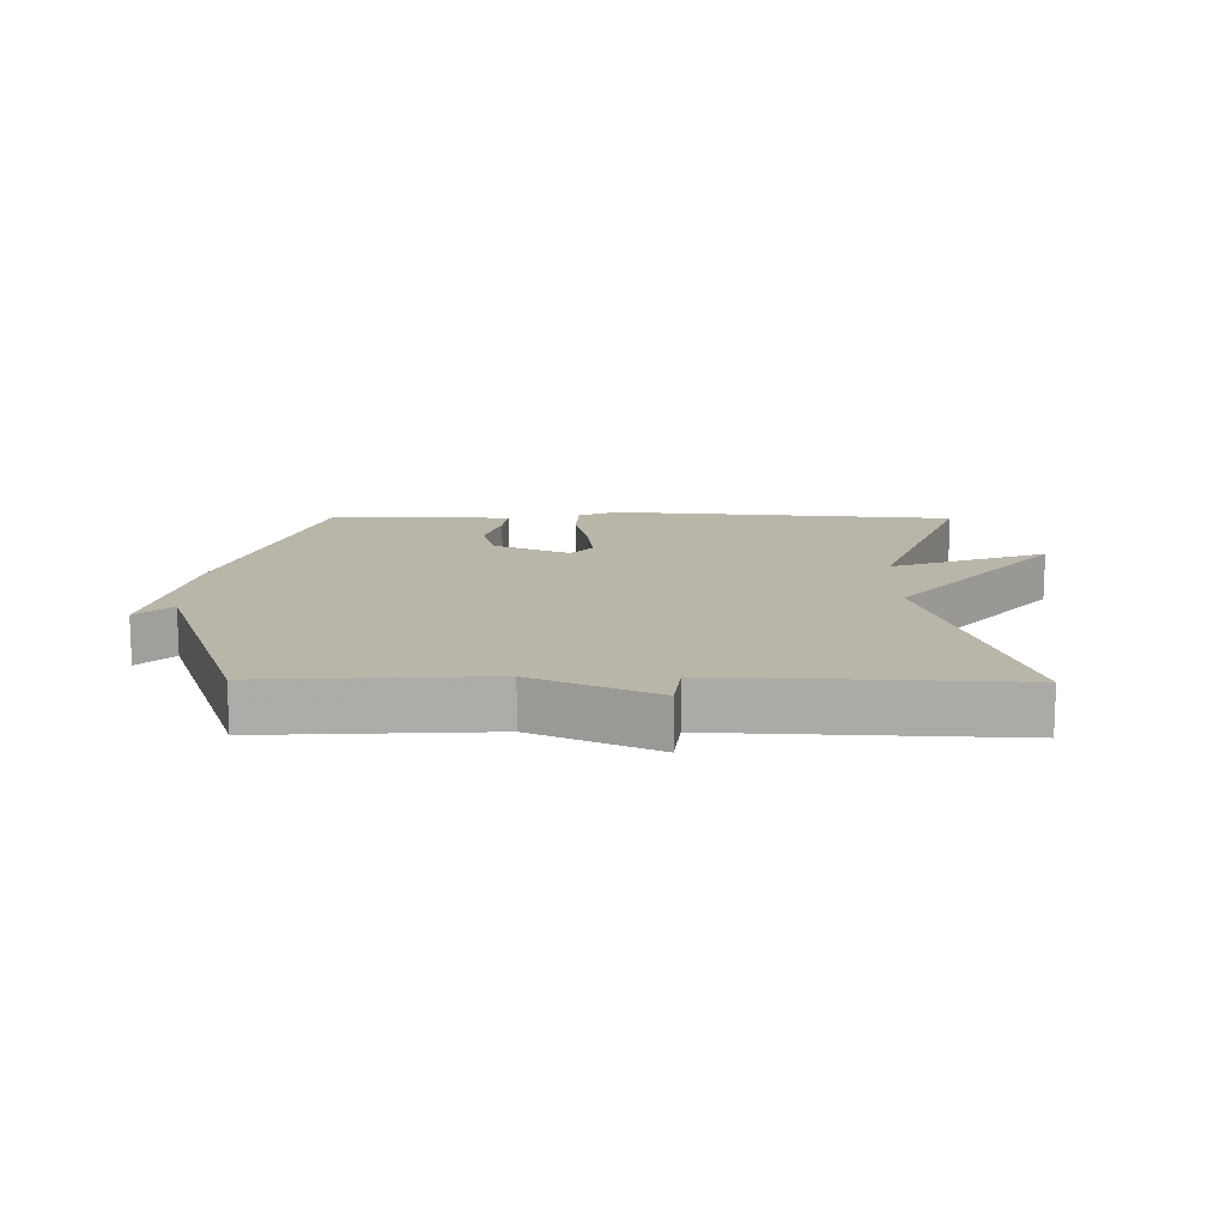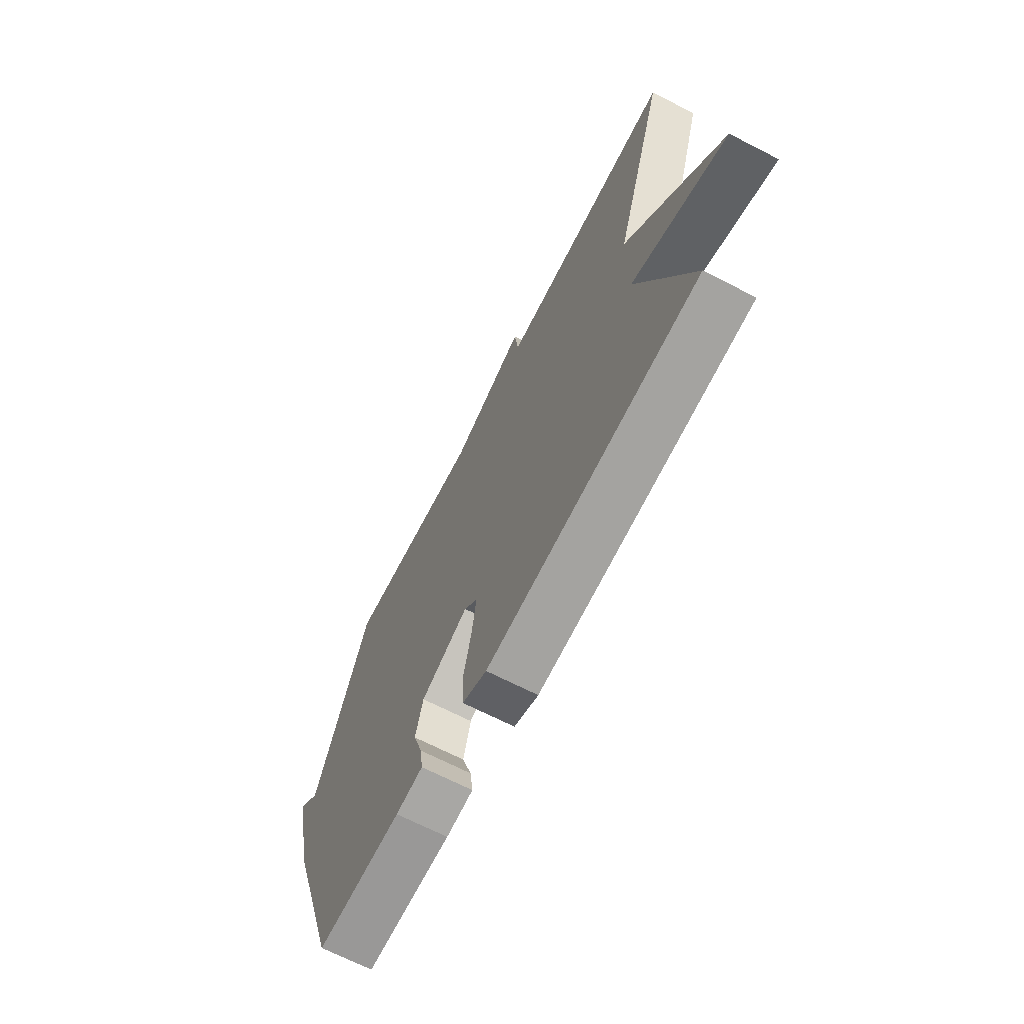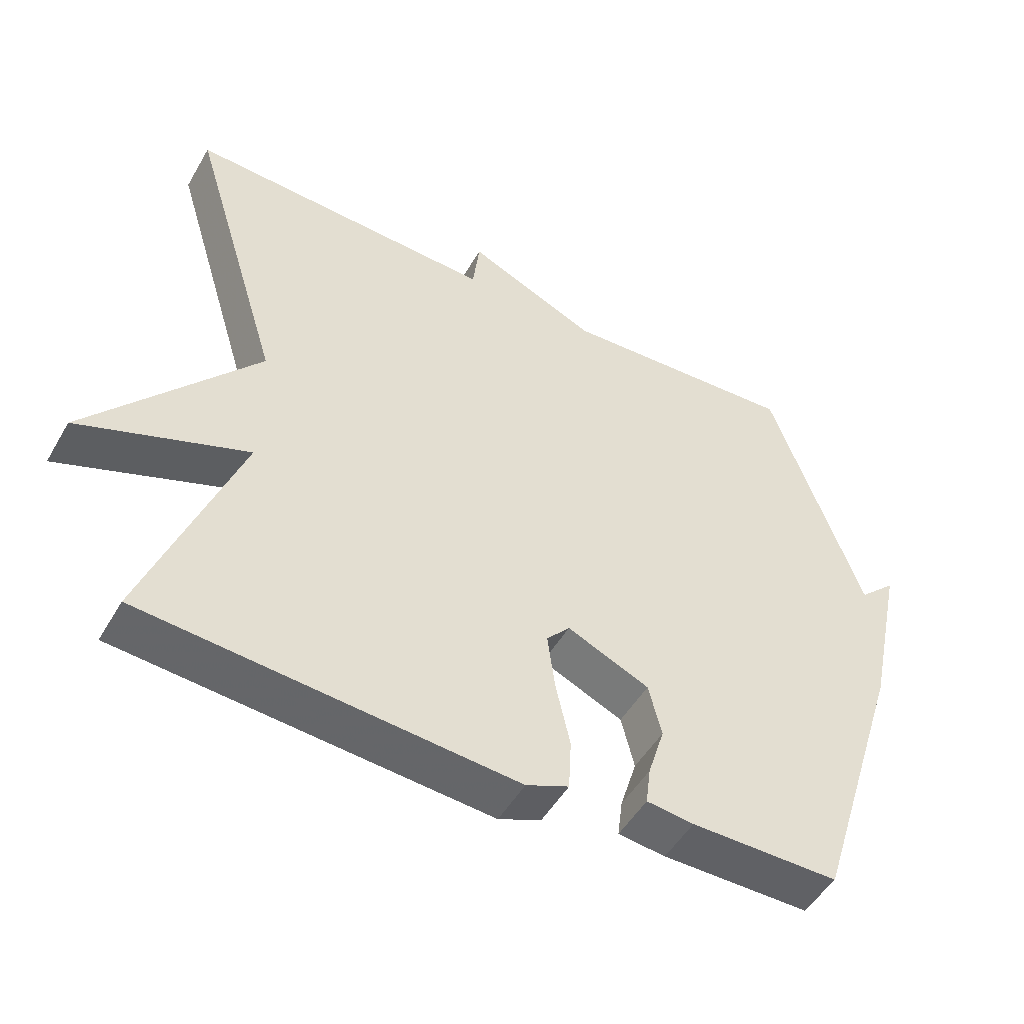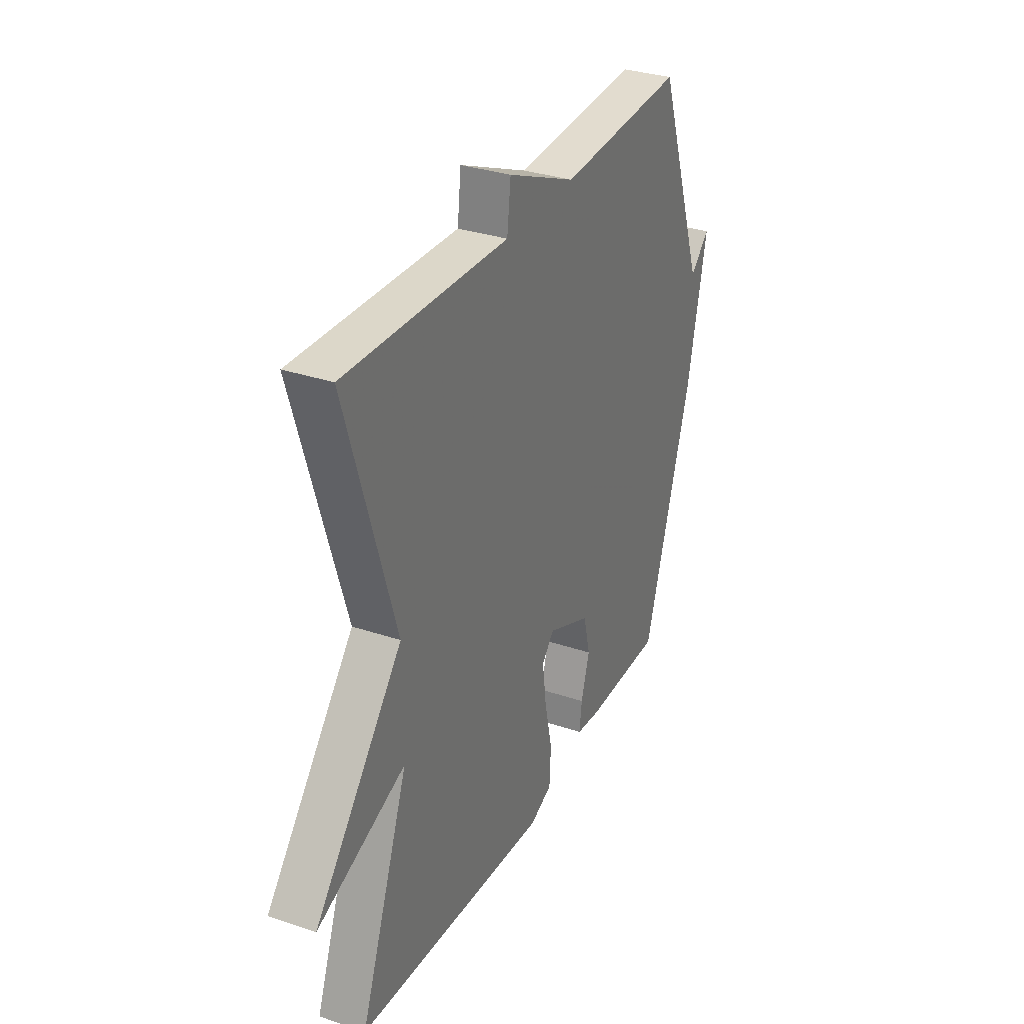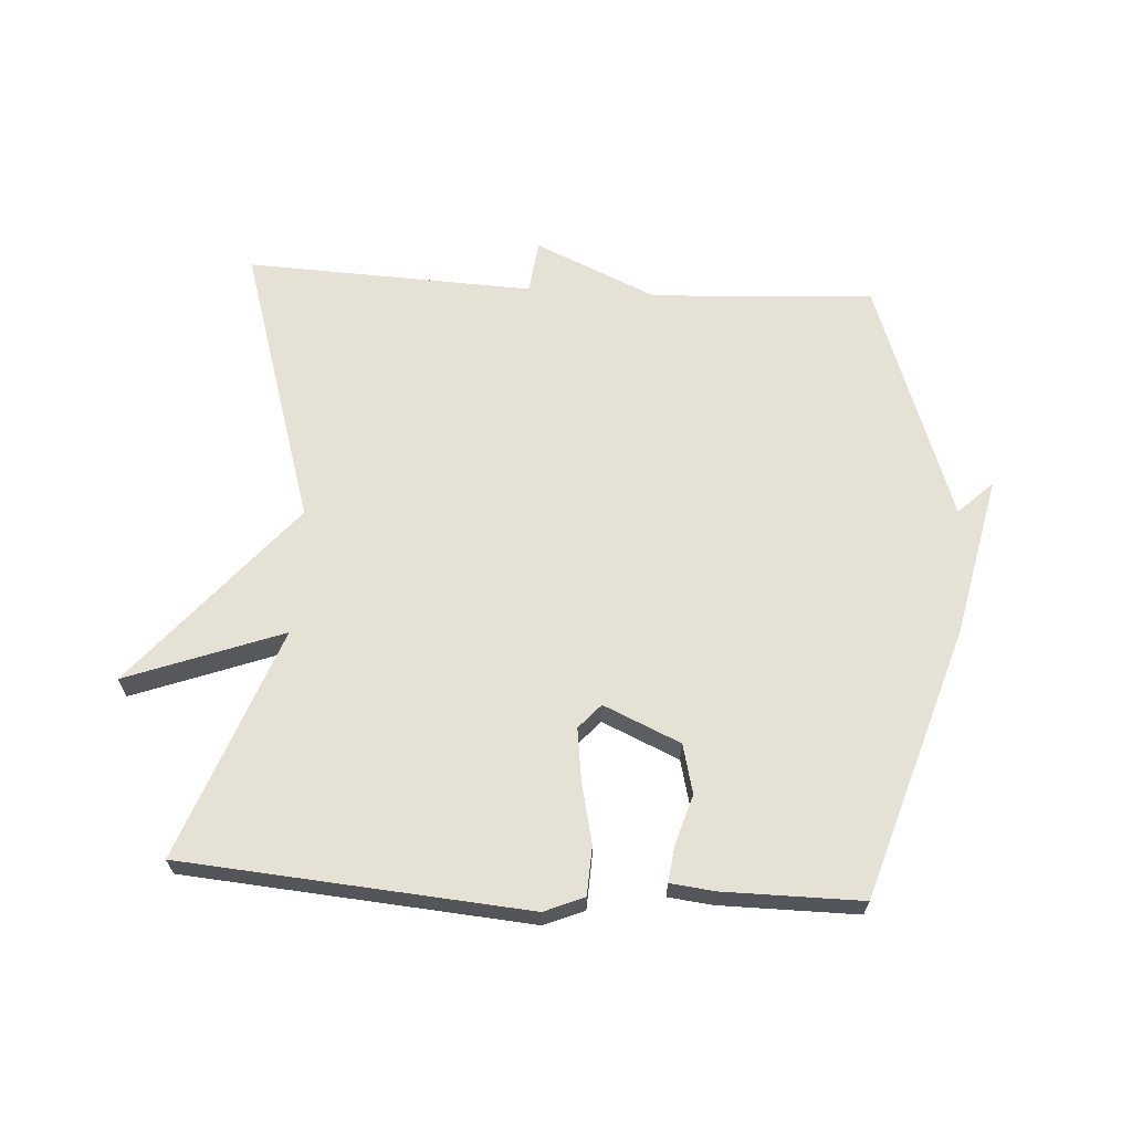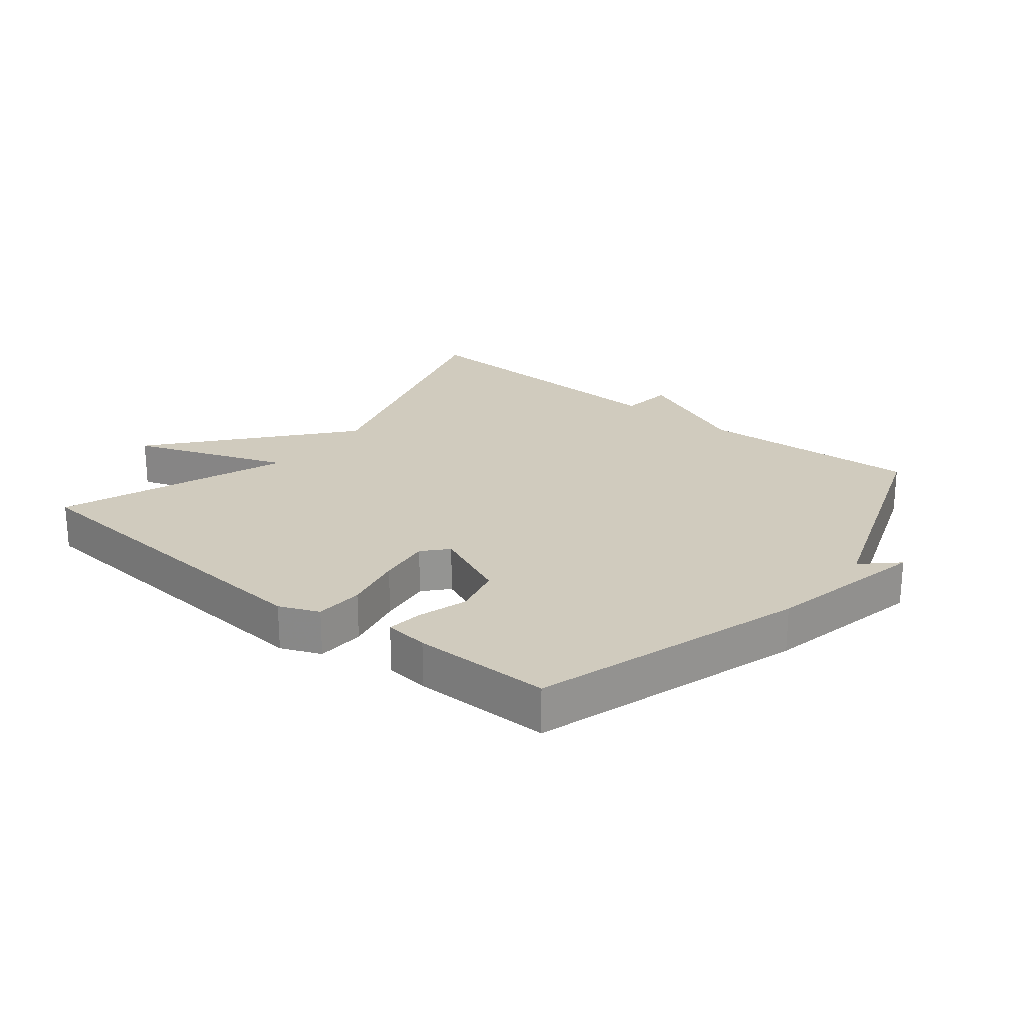
<metadata>
{"format":"obj","ext":"obj","renderer":"f3d","projection":"perspective","resolution":1024,"background":"white","views":[{"elev":13.7,"azim":0.7,"up":"+Y"},{"elev":-68.4,"azim":62.8,"up":"+Z"},{"elev":-49.9,"azim":150.8,"up":"+Z"},{"elev":32.3,"azim":115.2,"up":"+Z"},{"elev":65.1,"azim":-176.5,"up":"+Y"},{"elev":23.4,"azim":-141.3,"up":"+Y"}]}
</metadata>
<code>
v -0.5 0.07 0.5
v -0.151 0.07 0.481
v 0.039 0.07 0.565
v 0.049 0.07 0.481
v 0.5 0.07 0.5
v 0.365 0.07 0.06
v 0.609 0.07 -0.23
v 0.365 0.07 -0.14
v 0.5 0.07 -0.5
v -0.039 0.07 -0.544
v -0.101 0.07 -0.518
v -0.105 0.07 -0.442
v -0.084 0.07 -0.348
v -0.073 0.07 -0.265
v -0.107 0.07 -0.227
v -0.227 0.07 -0.28
v -0.246 0.07 -0.357
v -0.222 0.07 -0.435
v -0.215 0.07 -0.491
v -0.284 0.07 -0.499
v -0.5 0.07 -0.5
v -0.634 0.07 -0.077
v -0.688 0.07 0.174
v -0.634 0.07 0.123
v -0.5 0 0.5
v -0.151 0 0.481
v 0.039 0 0.565
v 0.049 0 0.481
v 0.5 0 0.5
v 0.365 0 0.06
v 0.609 0 -0.23
v 0.365 0 -0.14
v 0.5 0 -0.5
v -0.039 0 -0.544
v -0.101 0 -0.518
v -0.105 0 -0.442
v -0.084 0 -0.348
v -0.073 0 -0.265
v -0.107 0 -0.227
v -0.227 0 -0.28
v -0.246 0 -0.357
v -0.222 0 -0.435
v -0.215 0 -0.491
v -0.284 0 -0.499
v -0.5 0 -0.5
v -0.634 0 -0.077
v -0.688 0 0.174
v -0.634 0 0.123
f 22 23 24
f 21 22 24
f 20 21 24
f 19 20 24
f 18 19 24
f 17 18 24
f 24 1 2
f 17 24 2
f 16 17 2
f 2 3 4
f 16 2 4
f 15 16 4
f 4 5 6
f 15 4 6
f 14 15 6
f 13 14 6
f 11 12 13
f 10 11 13
f 9 10 13
f 8 9 13
f 8 13 6
f 6 7 8
f 48 47 46
f 48 46 45
f 48 45 44
f 48 44 43
f 48 43 42
f 48 42 41
f 26 25 48
f 26 48 41
f 26 41 40
f 28 27 26
f 28 26 40
f 28 40 39
f 30 29 28
f 30 28 39
f 30 39 38
f 30 38 37
f 37 36 35
f 37 35 34
f 37 34 33
f 37 33 32
f 30 37 32
f 32 31 30
f 1 25 26 2
f 2 26 27 3
f 3 27 28 4
f 4 28 29 5
f 5 29 30 6
f 6 30 31 7
f 7 31 32 8
f 8 32 33 9
f 9 33 34 10
f 10 34 35 11
f 11 35 36 12
f 12 36 37 13
f 13 37 38 14
f 14 38 39 15
f 15 39 40 16
f 16 40 41 17
f 17 41 42 18
f 18 42 43 19
f 19 43 44 20
f 20 44 45 21
f 21 45 46 22
f 22 46 47 23
f 23 47 48 24
f 24 48 25 1

</code>
